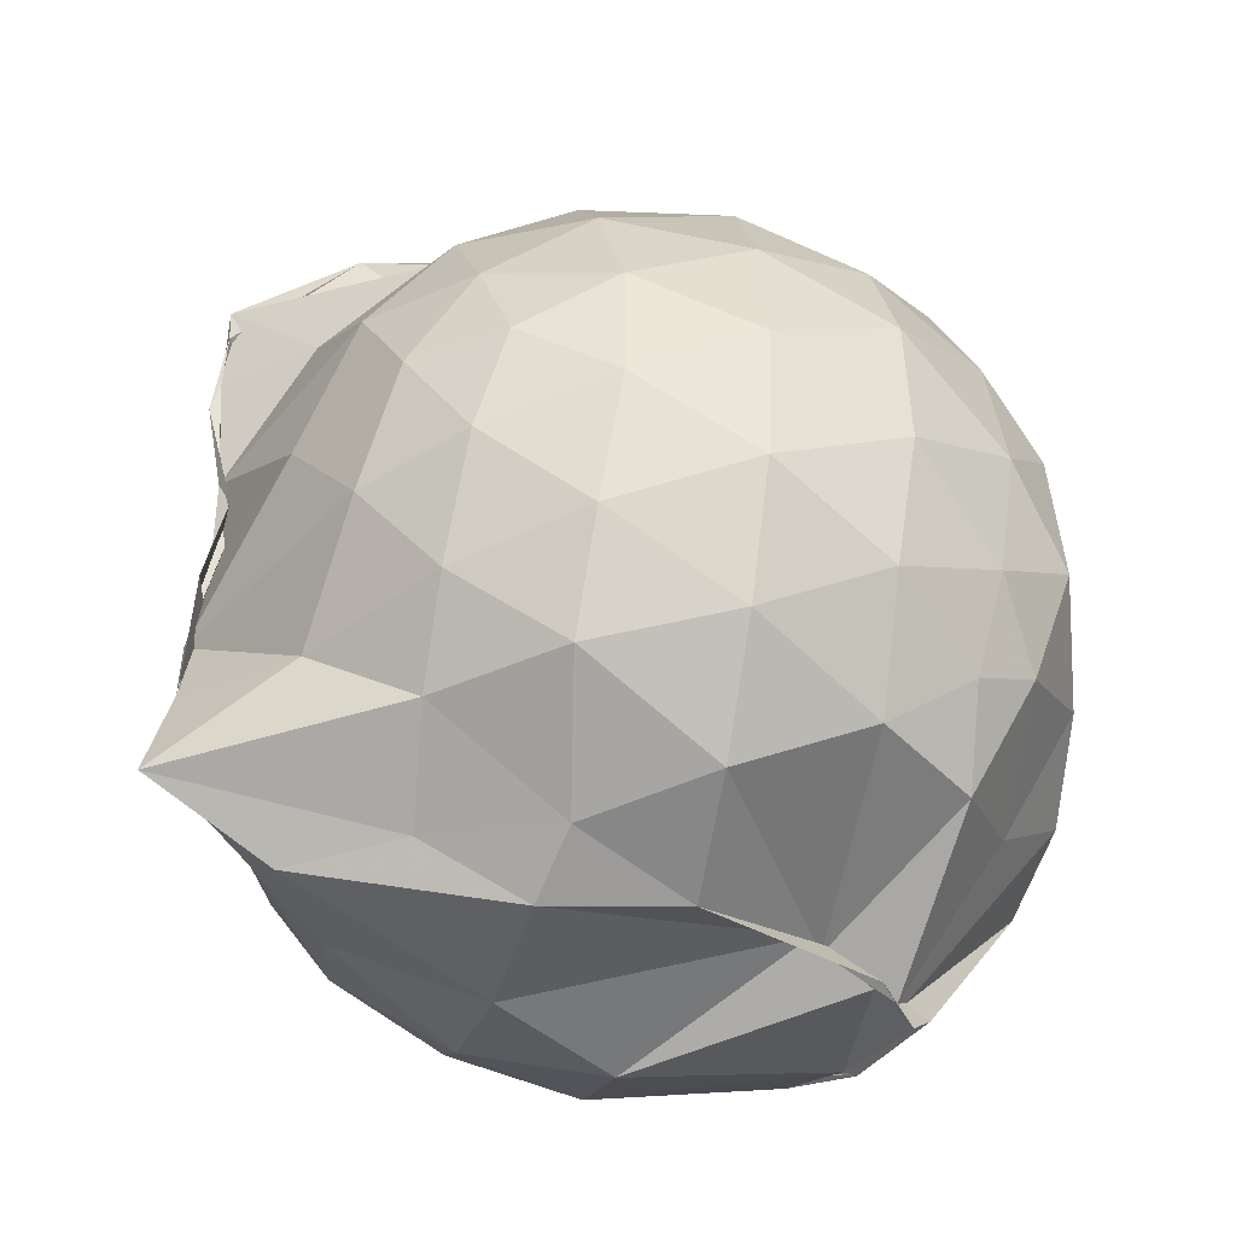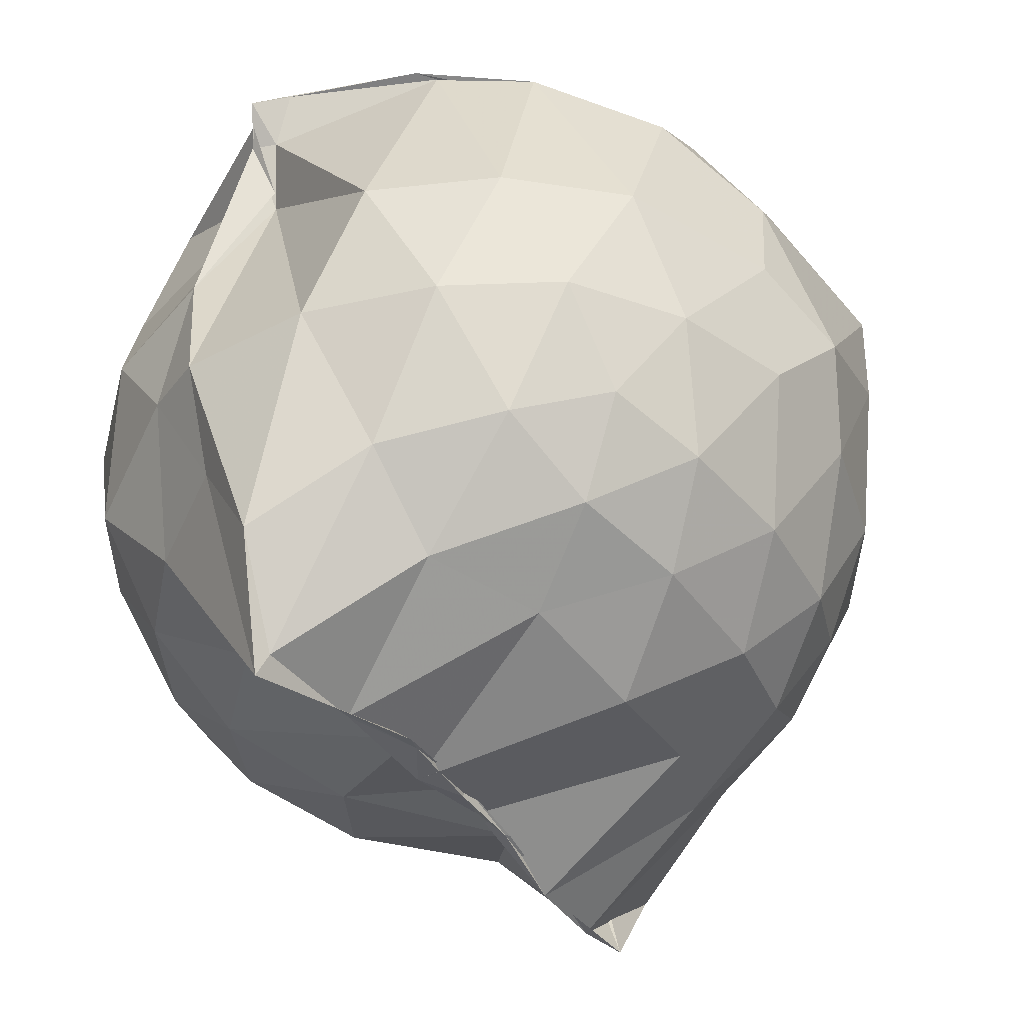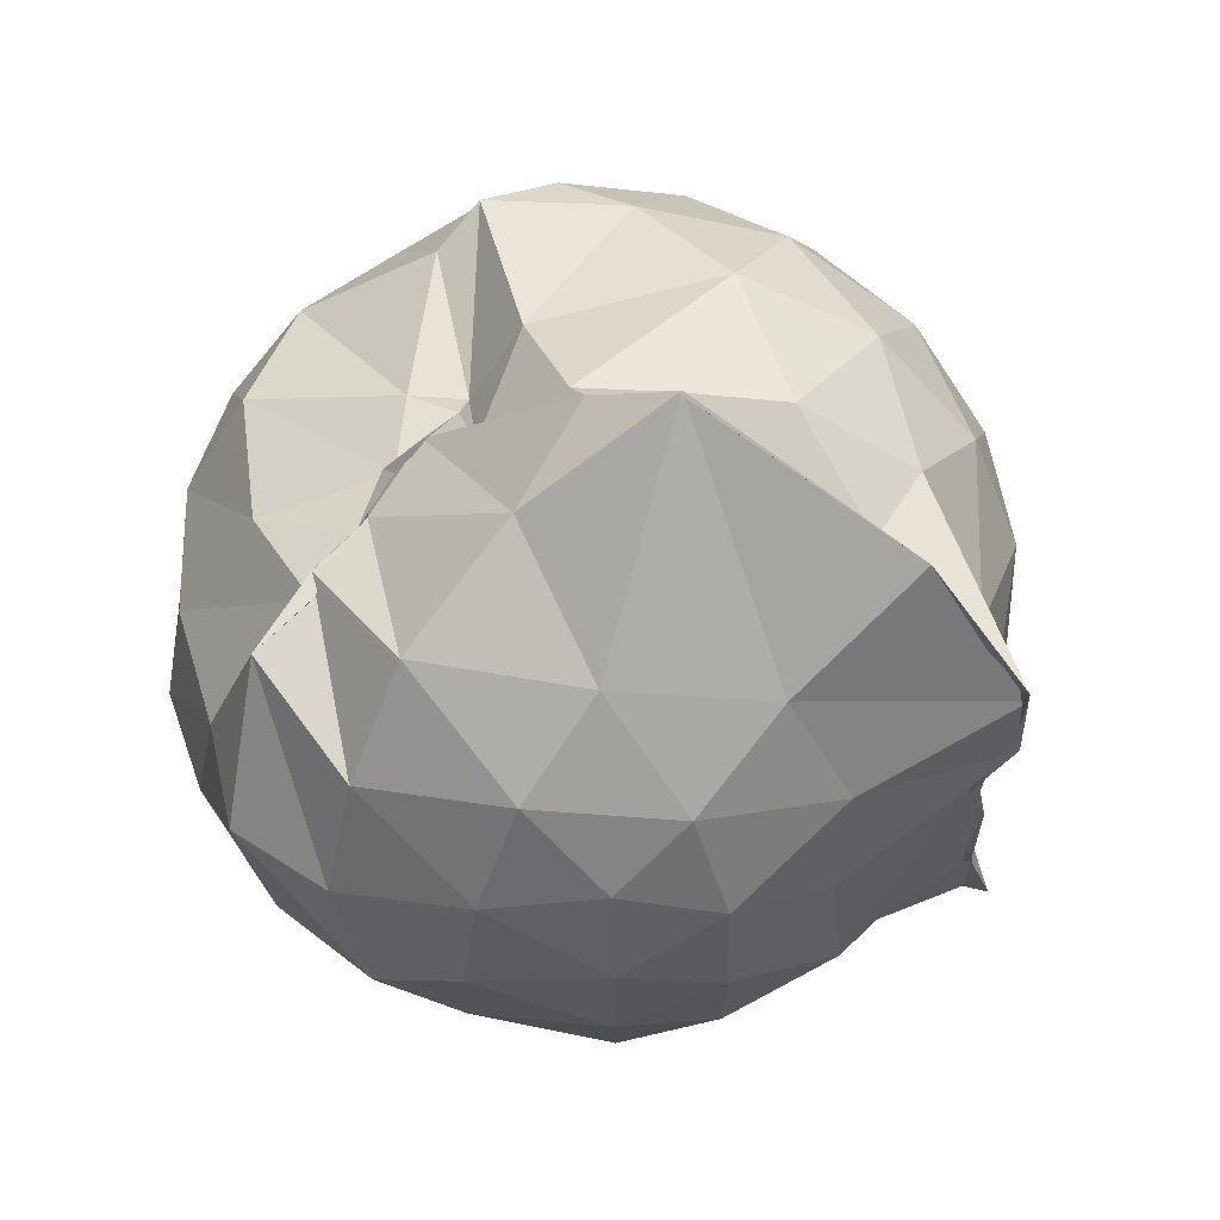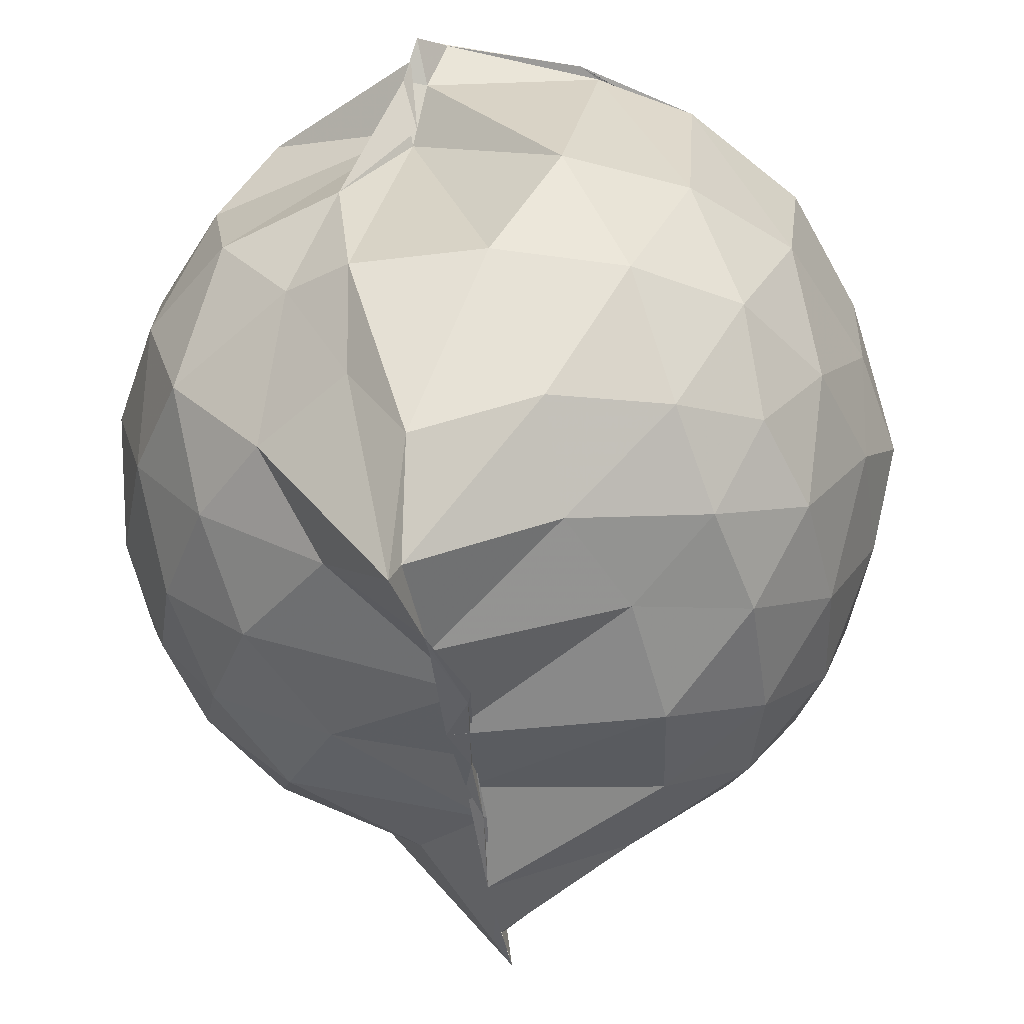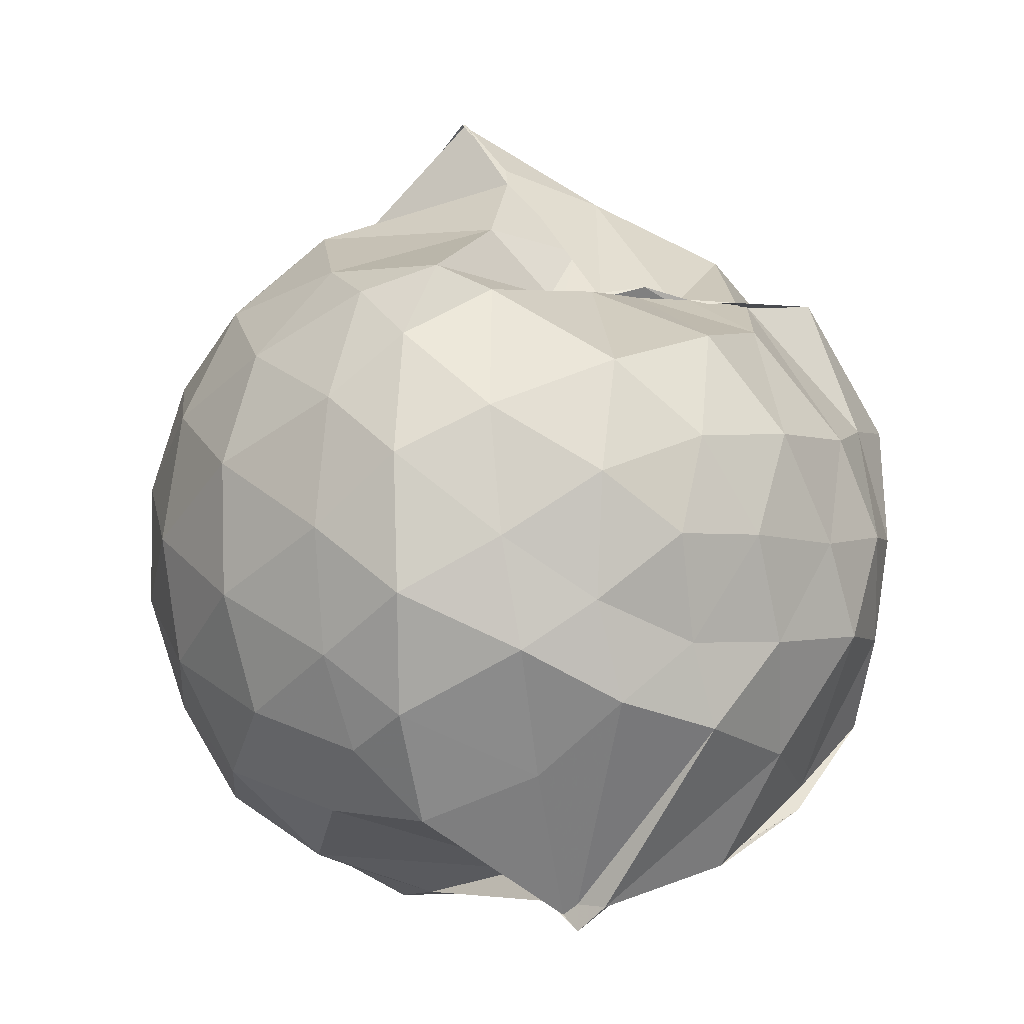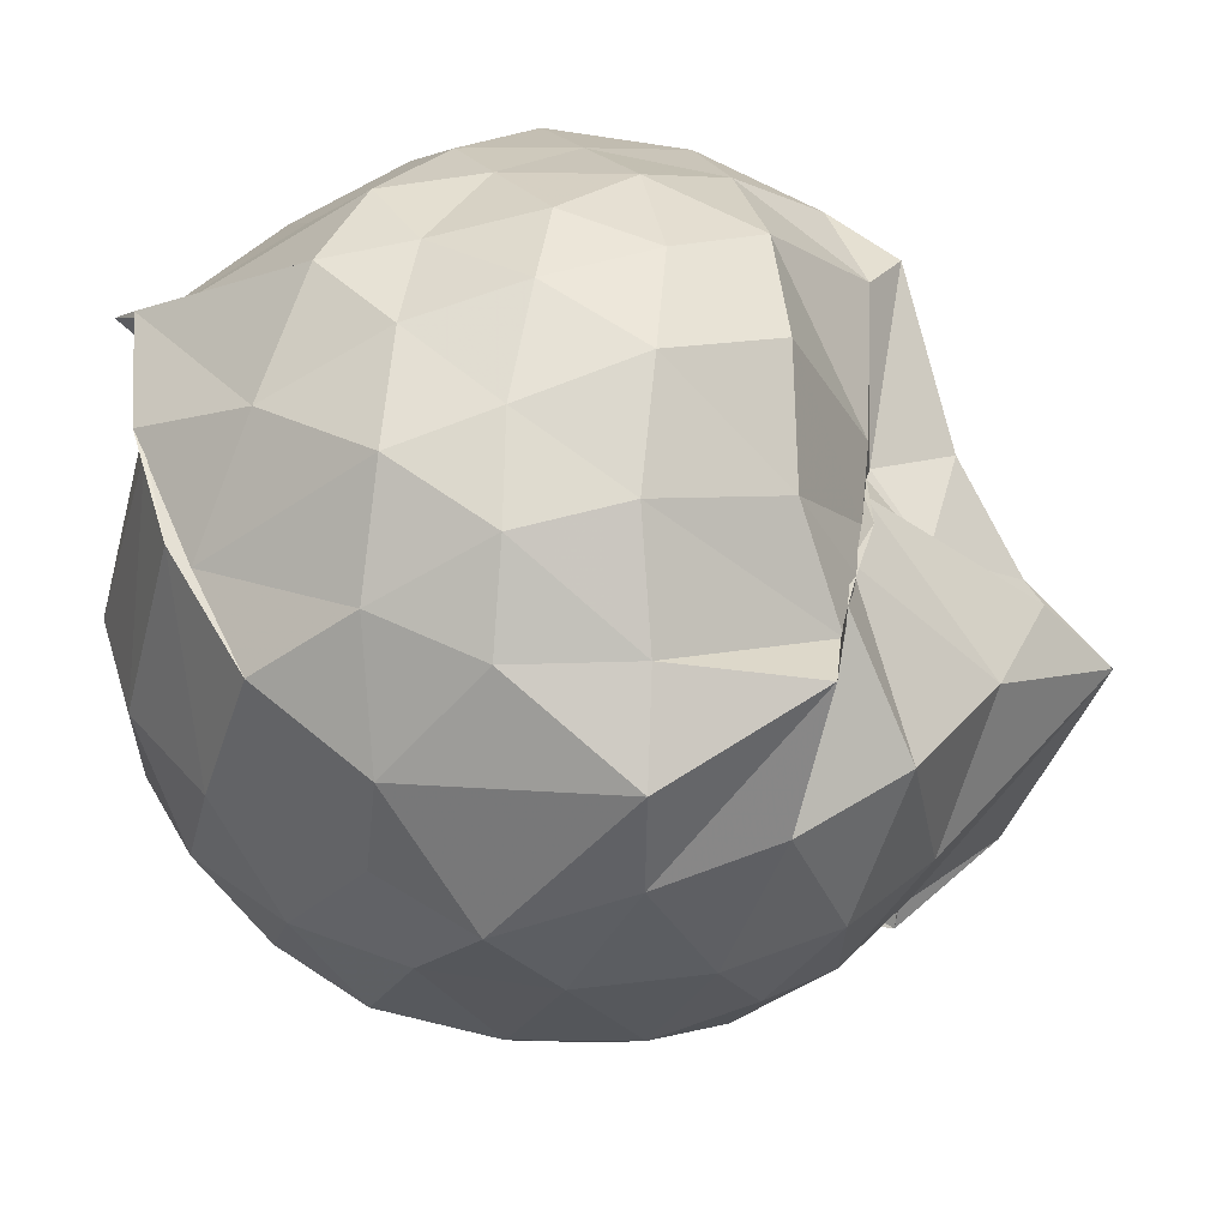
<metadata>
{"format":"obj","ext":"obj","renderer":"f3d","projection":"perspective","resolution":1024,"background":"white","views":[{"elev":-43.7,"azim":-104.9,"up":"+Y"},{"elev":-42.3,"azim":32.7,"up":"+Z"},{"elev":68.5,"azim":123.1,"up":"+Y"},{"elev":-46.4,"azim":8.3,"up":"+Z"},{"elev":-4.4,"azim":-23.2,"up":"+Y"},{"elev":39.8,"azim":99.3,"up":"+Z"}]}
</metadata>
<code>
v -0.9032 -0.1093 0.9914
v -0.9778 -0.07322 -0.8236
v -0.1157 -0.07991 0.5591
v -0.1878 0.1879 0.5443
v -0.436 0.5016 0.4324
v -0.6065 0.506 0.4425
v -0.7338 0.5246 0.4682
v -0.9294 0.4922 0.4212
v -0.9638 0.4955 0.4191
v -1.347 0.5072 0.6512
v -1.495 0.4508 0.557
v -1.591 0.1999 0.6153
v -1.629 -0.09341 0.6378
v -1.596 -0.3744 0.607
v -1.512 -0.585 0.5709
v -1.357 -0.7437 0.5987
v -0.9953 -0.9644 0.5615
v -0.9757 -1.001 0.5982
v -0.9148 -0.9376 0.6463
v -0.6115 -0.8585 0.6123
v -0.3421 -0.6819 0.5156
v -0.1797 -0.3271 0.6
v -0.0238 0.2067 0.3755
v -0.2787 0.5052 0.4641
v -0.4856 0.5017 0.4677
v -0.6424 0.4902 0.445
v -0.8429 0.4933 0.4499
v -0.8471 0.6259 0.3169
v -1.097 0.6547 0.3726
v -1.501 0.5232 0.3736
v -1.677 0.3194 0.3554
v -1.762 0.06516 0.3769
v -1.759 -0.2349 0.3858
v -1.677 -0.5007 0.3649
v -1.494 -0.725 0.3825
v -0.9923 -0.8709 0.4164
v -1.017 -0.9355 0.5276
v -0.9643 -0.9145 0.528
v -0.5734 -0.8257 0.598
v -0.3661 -0.7352 0.5445
v -0.1449 -0.5378 0.4385
v -0.03333 -0.2825 0.3275
v -0.02767 0.2028 0.1382
v -0.1752 0.4473 0.1663
v -0.3879 0.6518 0.1786
v -0.7059 0.7886 0.1304
v -0.9564 0.857 0.1323
v -0.971 0.8128 0.1775
v -1.421 0.6561 0.08458
v -1.646 0.4567 0.08697
v -1.776 0.1997 0.08806
v -1.822 -0.09151 0.08918
v -1.777 -0.381 0.09123
v -1.644 -0.6414 0.08971
v -1.431 -0.8416 0.09981
v -1.149 -0.9365 0.125
v -1.006 -0.8452 0.3929
v -0.6472 -0.979 0.103
v -0.3797 -0.8514 0.1049
v -0.1712 -0.644 0.1151
v -0.03129 -0.3053 0.1084
v 0.0219 -0.08461 0.02222
v -0.1292 0.3264 -0.1515
v -0.2885 0.5501 -0.1528
v -0.5258 0.6977 -0.1802
v -1.001 1.009 -0.0512
v -0.9927 1.008 -0.04497
v -1.212 0.7347 -0.182
v -1.51 0.5468 -0.2061
v -1.688 0.3064 -0.2097
v -1.776 0.04764 -0.1794
v -1.775 -0.2265 -0.1787
v -1.681 -0.489 -0.2043
v -1.545 -0.7125 -0.2113
v -1.262 -0.8875 -0.1432
v -1.109 -0.9655 -0.1731
v -0.8075 -0.9685 -0.1793
v -0.517 -0.8844 -0.1879
v -0.2894 -0.7288 -0.1662
v -0.136 -0.498 -0.161
v -0.0528 -0.2351 -0.1546
v -0.05059 0.05262 -0.1616
v -0.2759 0.3945 -0.3697
v -0.4539 0.5276 -0.4383
v -0.7134 0.6504 -0.4791
v -1.031 0.8177 -0.5833
v -1.09 0.6467 -0.4441
v -1.298 0.557 -0.4329
v -1.503 0.3615 -0.4586
v -1.639 0.1236 -0.4324
v -1.703 -0.08905 -0.3801
v -1.636 -0.3044 -0.4322
v -1.504 -0.5469 -0.4496
v -1.34 -0.7173 -0.4425
v -1.121 -0.8602 -0.4056
v -0.9861 -0.8814 -0.6358
v -0.7117 -0.8213 -0.4956
v -0.4509 -0.7072 -0.4413
v -0.2722 -0.5724 -0.3697
v -0.1956 -0.3656 -0.4333
v -0.1656 -0.08955 -0.4457
v -0.1954 0.183 -0.4323
v -0.2562 -0.08609 0.7427
v -0.3648 0.1387 0.7596
v -0.5423 0.3983 0.6637
v -0.7471 0.5009 0.4511
v -0.9038 0.4931 0.5295
v -1.222 0.4558 0.6761
v -1.44 0.3416 0.6879
v -1.494 0.0665 0.7728
v -1.494 -0.242 0.7944
v -1.457 -0.5067 0.7124
v -1.142 -0.6413 0.7504
v -0.9719 -0.9396 0.5895
v -0.9307 -0.9427 0.651
v -0.5301 -0.5982 0.7533
v -0.3623 -0.3244 0.8084
v -0.4575 -0.1138 0.866
v -0.6013 0.1289 0.9122
v -0.7624 0.3528 0.8512
v -1.021 0.2791 0.8989
v -1.296 0.1721 0.8404
v -1.287 -0.1178 0.8847
v -1.241 -0.3655 0.8871
v -1.017 -0.4784 0.9224
v -0.7825 -0.5368 0.9092
v -0.6147 -0.3426 0.9055
v -0.702 -0.1063 0.9708
v -0.8412 0.1104 0.9693
v -1.083 0.02408 0.9648
v -1.084 -0.2556 0.9405
v -0.8479 -0.3465 0.9331
v -0.3922 0.3206 -0.5681
v -0.6844 0.4442 -0.6587
v -1.016 0.503 -0.8465
v -0.9889 0.6125 -0.8488
v -1.166 0.3578 -0.6743
v -1.438 0.1516 -0.6236
v -1.568 -0.08843 -0.5568
v -1.442 -0.3304 -0.6116
v -1.218 -0.5581 -0.6529
v -1.038 -0.743 -0.9108
v -1.015 -0.7286 -0.8566
v -0.7004 -0.6264 -0.6639
v -0.3956 -0.4987 -0.5655
v -0.3366 -0.2452 -0.6064
v -0.3362 0.06306 -0.6089
v -0.5827 0.2057 -0.6964
v -0.9973 0.2941 -0.8677
v -1 0.3675 -0.85
v -0.9706 0.1056 -0.8245
v -1.287 -0.09843 -0.718
v -0.9382 -0.3318 -0.8501
v -1.006 -0.5188 -0.8572
v -1.003 -0.4713 -0.8536
v -0.5887 -0.377 -0.6913
v -0.5494 -0.09216 -0.7558
v -1.005 0.02256 -0.8012
v -0.9773 0.09571 -0.8259
v -0.9726 -0.07015 -0.7983
v -0.9501 -0.2924 -0.8435
v -1.012 -0.1997 -0.8434
f 3 23 4
f 4 23 24
f 4 24 5
f 5 24 25
f 5 25 6
f 6 25 26
f 6 26 7
f 7 26 27
f 7 27 8
f 8 27 28
f 8 28 9
f 9 28 29
f 9 29 10
f 10 29 30
f 10 30 11
f 11 30 31
f 11 31 12
f 12 31 32
f 12 32 13
f 13 32 33
f 13 33 14
f 14 33 34
f 14 34 15
f 15 34 35
f 15 35 16
f 16 35 36
f 16 36 17
f 17 36 37
f 17 37 18
f 18 37 38
f 18 38 19
f 19 38 39
f 19 39 20
f 20 39 40
f 20 40 21
f 21 40 41
f 21 41 22
f 22 41 42
f 22 42 3
f 3 42 23
f 23 43 24
f 24 43 44
f 24 44 25
f 25 44 45
f 25 45 26
f 26 45 46
f 26 46 27
f 27 46 47
f 27 47 28
f 28 47 48
f 28 48 29
f 29 48 49
f 29 49 30
f 30 49 50
f 30 50 31
f 31 50 51
f 31 51 32
f 32 51 52
f 32 52 33
f 33 52 53
f 33 53 34
f 34 53 54
f 34 54 35
f 35 54 55
f 35 55 36
f 36 55 56
f 36 56 37
f 37 56 57
f 37 57 38
f 38 57 58
f 38 58 39
f 39 58 59
f 39 59 40
f 40 59 60
f 40 60 41
f 41 60 61
f 41 61 42
f 42 61 62
f 42 62 23
f 23 62 43
f 43 63 44
f 44 63 64
f 44 64 45
f 45 64 65
f 45 65 46
f 46 65 66
f 46 66 47
f 47 66 67
f 47 67 48
f 48 67 68
f 48 68 49
f 49 68 69
f 49 69 50
f 50 69 70
f 50 70 51
f 51 70 71
f 51 71 52
f 52 71 72
f 52 72 53
f 53 72 73
f 53 73 54
f 54 73 74
f 54 74 55
f 55 74 75
f 55 75 56
f 56 75 76
f 56 76 57
f 57 76 77
f 57 77 58
f 58 77 78
f 58 78 59
f 59 78 79
f 59 79 60
f 60 79 80
f 60 80 61
f 61 80 81
f 61 81 62
f 62 81 82
f 62 82 43
f 43 82 63
f 63 83 64
f 64 83 84
f 64 84 65
f 65 84 85
f 65 85 66
f 66 85 86
f 66 86 67
f 67 86 87
f 67 87 68
f 68 87 88
f 68 88 69
f 69 88 89
f 69 89 70
f 70 89 90
f 70 90 71
f 71 90 91
f 71 91 72
f 72 91 92
f 72 92 73
f 73 92 93
f 73 93 74
f 74 93 94
f 74 94 75
f 75 94 95
f 75 95 76
f 76 95 96
f 76 96 77
f 77 96 97
f 77 97 78
f 78 97 98
f 78 98 79
f 79 98 99
f 79 99 80
f 80 99 100
f 80 100 81
f 81 100 101
f 81 101 82
f 82 101 102
f 82 102 63
f 63 102 83
f 103 104 118
f 104 119 118
f 104 105 119
f 105 120 119
f 105 106 120
f 106 107 120
f 107 121 120
f 107 108 121
f 108 122 121
f 108 109 122
f 109 110 122
f 110 123 122
f 110 111 123
f 111 124 123
f 111 112 124
f 112 113 124
f 113 125 124
f 113 114 125
f 114 126 125
f 114 115 126
f 115 116 126
f 116 127 126
f 116 117 127
f 117 118 127
f 117 103 118
f 118 119 128
f 119 129 128
f 119 120 129
f 120 121 129
f 121 130 129
f 121 122 130
f 122 123 130
f 123 131 130
f 123 124 131
f 124 125 131
f 125 132 131
f 125 126 132
f 126 127 132
f 127 128 132
f 127 118 128
f 133 148 134
f 134 148 149
f 134 149 135
f 135 149 150
f 135 150 136
f 136 150 137
f 137 150 151
f 137 151 138
f 138 151 152
f 138 152 139
f 139 152 140
f 140 152 153
f 140 153 141
f 141 153 154
f 141 154 142
f 142 154 143
f 143 154 155
f 143 155 144
f 144 155 156
f 144 156 145
f 145 156 146
f 146 156 157
f 146 157 147
f 147 157 148
f 147 148 133
f 148 158 149
f 149 158 159
f 149 159 150
f 150 159 151
f 151 159 160
f 151 160 152
f 152 160 153
f 153 160 161
f 153 161 154
f 154 161 155
f 155 161 162
f 155 162 156
f 156 162 157
f 157 162 158
f 157 158 148
f 3 4 103
f 103 4 104
f 4 5 104
f 104 5 105
f 5 6 105
f 105 6 106
f 6 7 106
f 7 8 106
f 106 8 107
f 8 9 107
f 107 9 108
f 9 10 108
f 108 10 109
f 10 11 109
f 11 12 109
f 109 12 110
f 12 13 110
f 110 13 111
f 13 14 111
f 111 14 112
f 14 15 112
f 15 16 112
f 112 16 113
f 16 17 113
f 113 17 114
f 17 18 114
f 114 18 115
f 18 19 115
f 19 20 115
f 115 20 116
f 20 21 116
f 116 21 117
f 21 22 117
f 117 22 103
f 22 3 103
f 83 133 84
f 84 133 134
f 84 134 85
f 85 134 135
f 85 135 86
f 86 135 136
f 86 136 87
f 87 136 88
f 88 136 137
f 88 137 89
f 89 137 138
f 89 138 90
f 90 138 139
f 90 139 91
f 91 139 92
f 92 139 140
f 92 140 93
f 93 140 141
f 93 141 94
f 94 141 142
f 94 142 95
f 95 142 96
f 96 142 143
f 96 143 97
f 97 143 144
f 97 144 98
f 98 144 145
f 98 145 99
f 99 145 100
f 100 145 146
f 100 146 101
f 101 146 147
f 101 147 102
f 102 147 133
f 102 133 83
f 128 129 1
f 129 130 1
f 130 131 1
f 131 132 1
f 132 128 1
f 159 158 2
f 160 159 2
f 161 160 2
f 162 161 2
f 158 162 2

</code>
